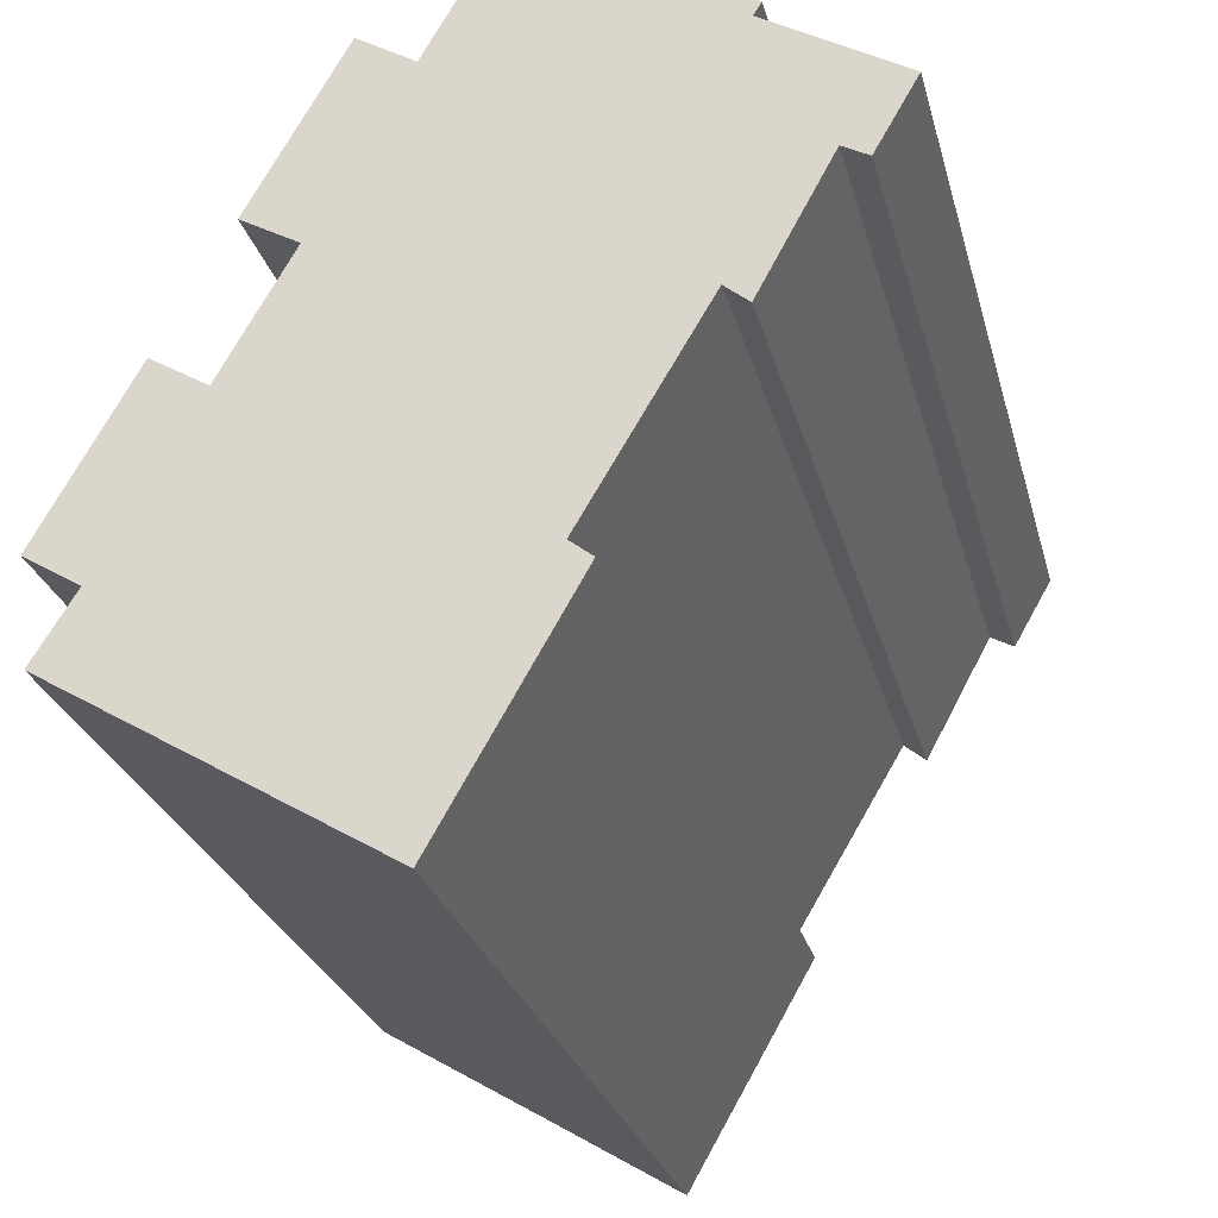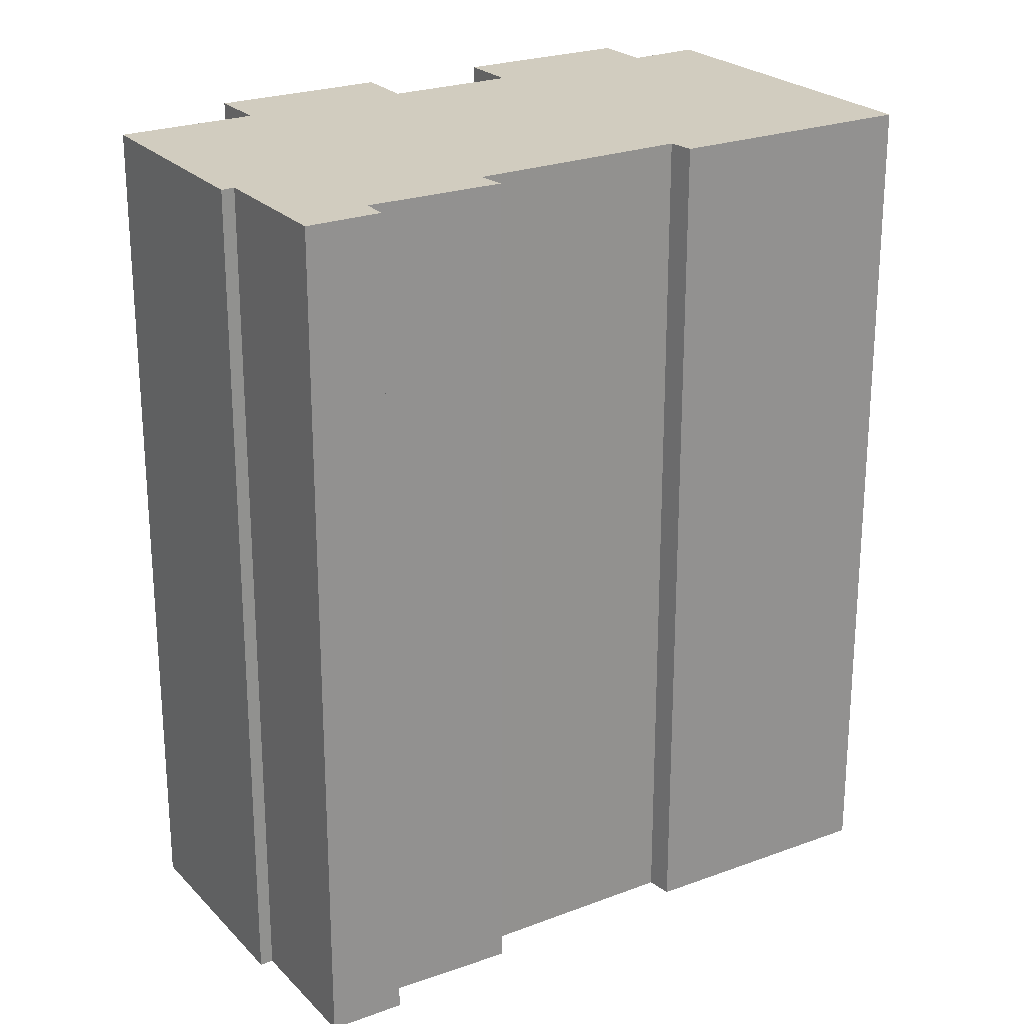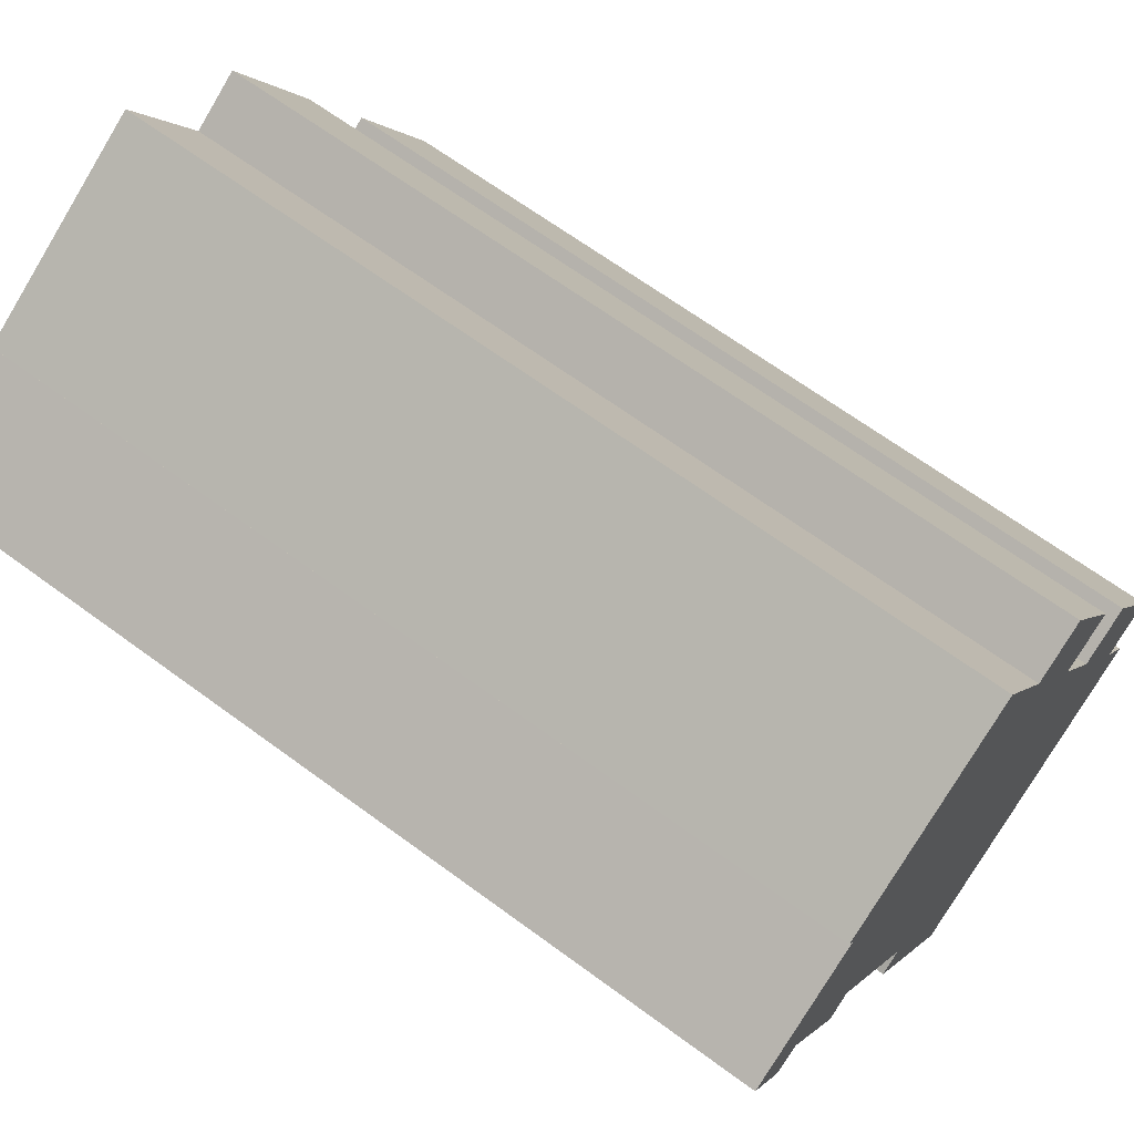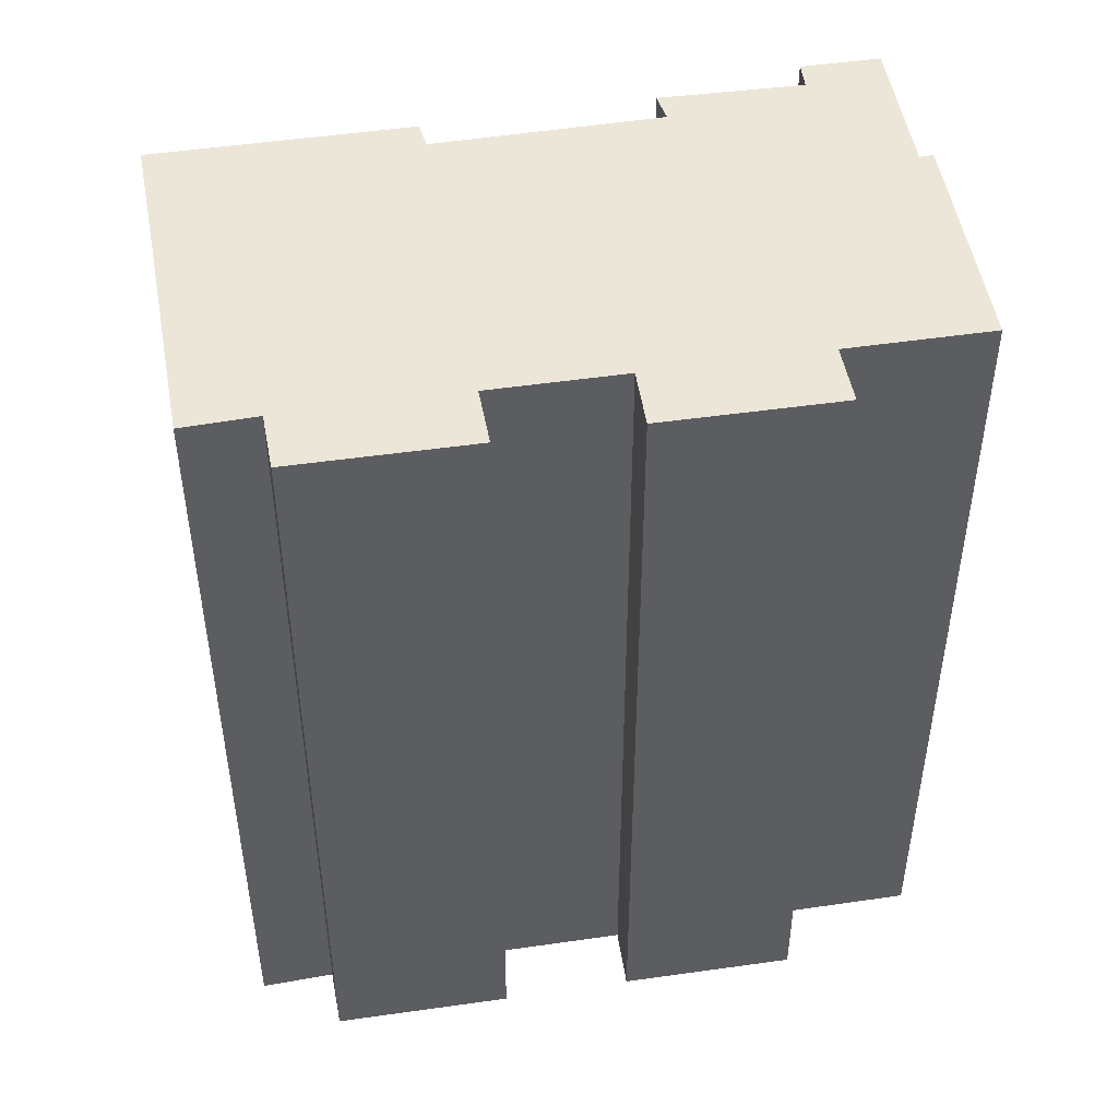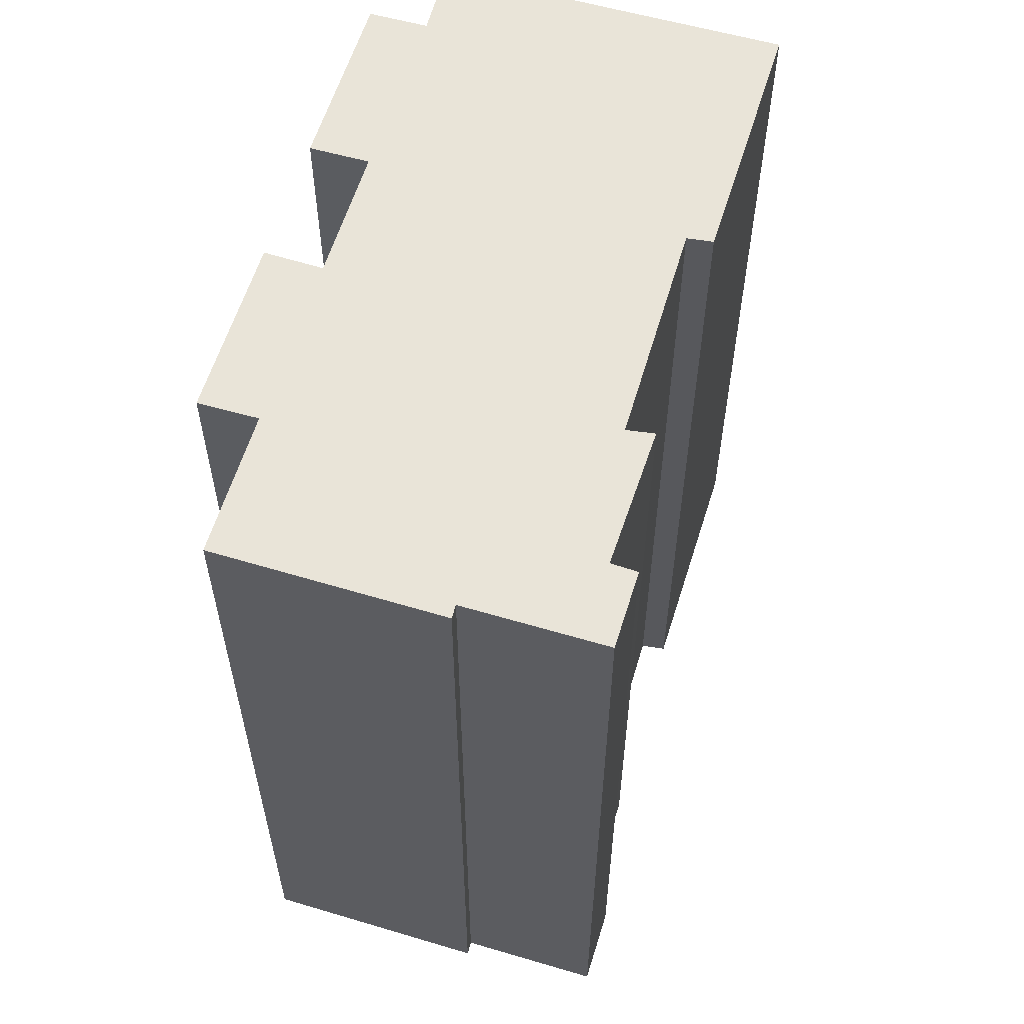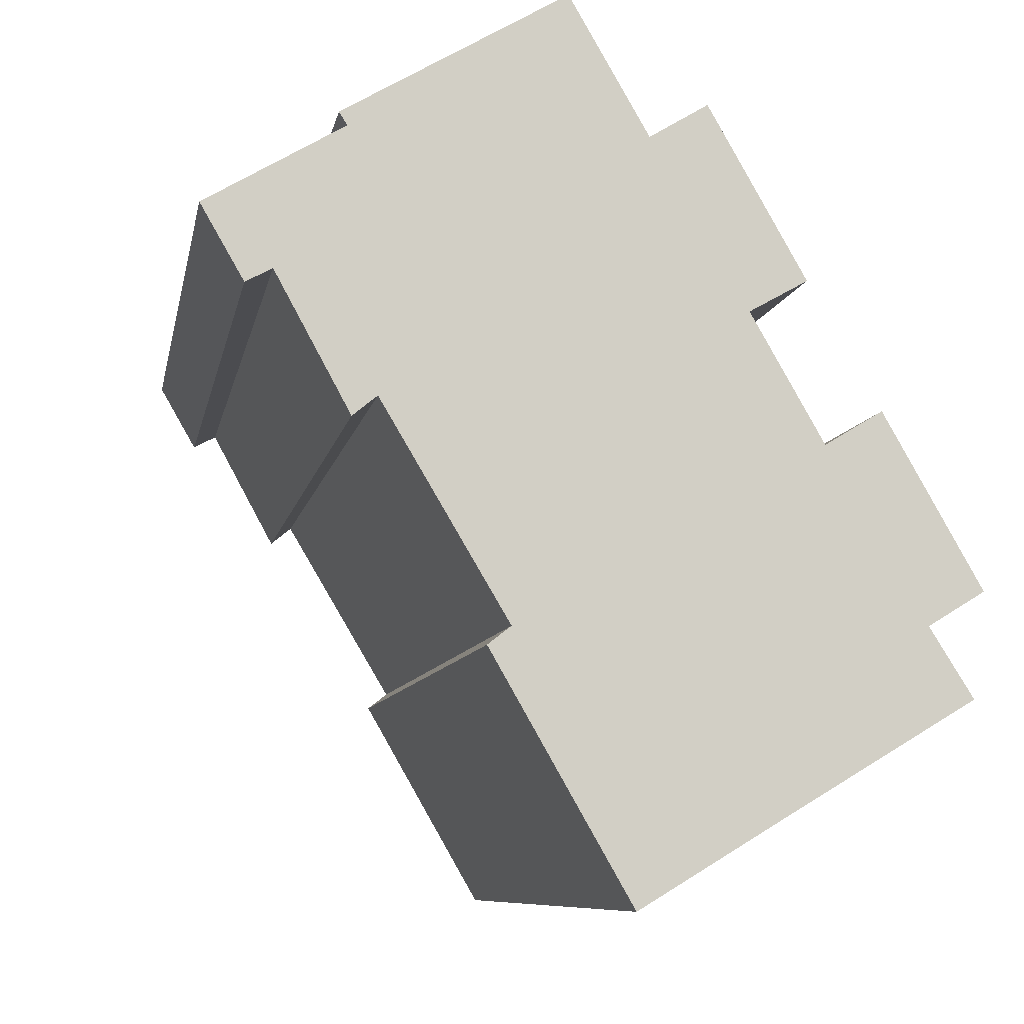
<metadata>
{"format":"obj","ext":"obj","renderer":"f3d","projection":"perspective","resolution":1024,"background":"white","views":[{"elev":-25.7,"azim":13.6,"up":"+Z"},{"elev":24.1,"azim":88.2,"up":"+Y"},{"elev":66.3,"azim":126.5,"up":"+Z"},{"elev":49.3,"azim":-69.3,"up":"+Y"},{"elev":60.3,"azim":47.1,"up":"+Y"},{"elev":-7.9,"azim":170.3,"up":"+Z"}]}
</metadata>
<code>
v  4.59 22.03 -4.96
v  10.79 22.03 -1.797
v  7.849 22.03 -6.932
v  0.281 22.03 -2.372
v  1.278 22.03 -0.783
v  0 22.03 1.349e-15
v  2.251 22.03 3.955
v  3.553 22.03 3.169
v  11.05 22.03 -1.33
v  10.53 22.03 -0.918
v  13.41 22.03 3.961
v  5.224 22.03 6.087
v  3.91 22.03 6.825
v  6.126 22.03 10.72
v  7.442 22.03 9.929
v  15.68 22.03 6.647
v  13.97 22.03 3.504
v  9.254 22.03 13.07
v  14.12 22.03 9.862
v  17.27 22.03 8.032
v  14.31 22.03 10.16
v  16.29 22.03 6.323
v  11.05 8.144e-17 -1.33
v  7.849 4.245e-16 -6.932
v  10.79 1.1e-16 -1.797
v  14.31 -6.219e-16 10.16
v  14.12 -6.039e-16 9.862
v  17.27 -4.918e-16 8.032
v  16.29 -3.872e-16 6.323
v  15.68 -4.07e-16 6.647
v  13.97 -2.146e-16 3.504
v  13.41 -2.425e-16 3.961
v  10.53 5.621e-17 -0.918
v  0.281 1.452e-16 -2.372
v  4.59 3.037e-16 -4.96
v  1.278 4.794e-17 -0.783
v  0 0 0
v  5.224 -3.727e-16 6.087
v  3.91 -4.179e-16 6.825
v  2.251 -2.422e-16 3.955
v  3.553 -1.94e-16 3.169
v  6.126 -6.566e-16 10.72
v  7.442 -6.08e-16 9.929
v  9.254 -8.005e-16 13.07
g defaultobject
f 1 2 3
f 2 1 4
f 2 4 5
f 2 5 6
f 2 6 7
f 2 7 8
f 2 8 9
f 9 8 10
f 8 11 10
f 11 8 12
f 11 12 13
f 11 13 14
f 11 14 15
f 11 16 17
f 16 11 15
f 16 15 18
f 16 18 19
f 16 19 20
f 19 18 21
f 20 22 16
f 23 2 9
f 2 23 3
f 3 23 24
f 24 23 25
f 26 19 21
f 19 26 27
f 28 22 20
f 22 28 29
f 30 17 16
f 17 30 31
f 32 10 11
f 10 32 33
f 24 1 3
f 1 24 4
f 4 24 34
f 34 24 35
f 36 6 5
f 6 36 37
f 38 13 12
f 13 38 39
f 29 16 22
f 16 29 30
f 31 11 17
f 11 31 32
f 34 5 4
f 5 34 36
f 37 7 6
f 7 37 40
f 41 12 8
f 12 41 38
f 39 14 13
f 14 39 42
f 43 18 15
f 18 43 44
f 40 8 7
f 8 40 41
f 42 15 14
f 15 42 43
f 44 21 18
f 21 44 26
f 27 20 19
f 20 27 28
f 33 9 10
f 9 33 23
f 25 23 33
f 29 28 27
f 44 27 26
f 27 44 29
f 29 44 30
f 30 44 31
f 31 44 43
f 31 43 32
f 32 43 33
f 33 43 42
f 33 42 38
f 38 42 39
f 33 38 25
f 38 24 25
f 24 38 41
f 24 41 40
f 24 40 36
f 36 40 37
f 24 36 35
f 34 35 36

</code>
